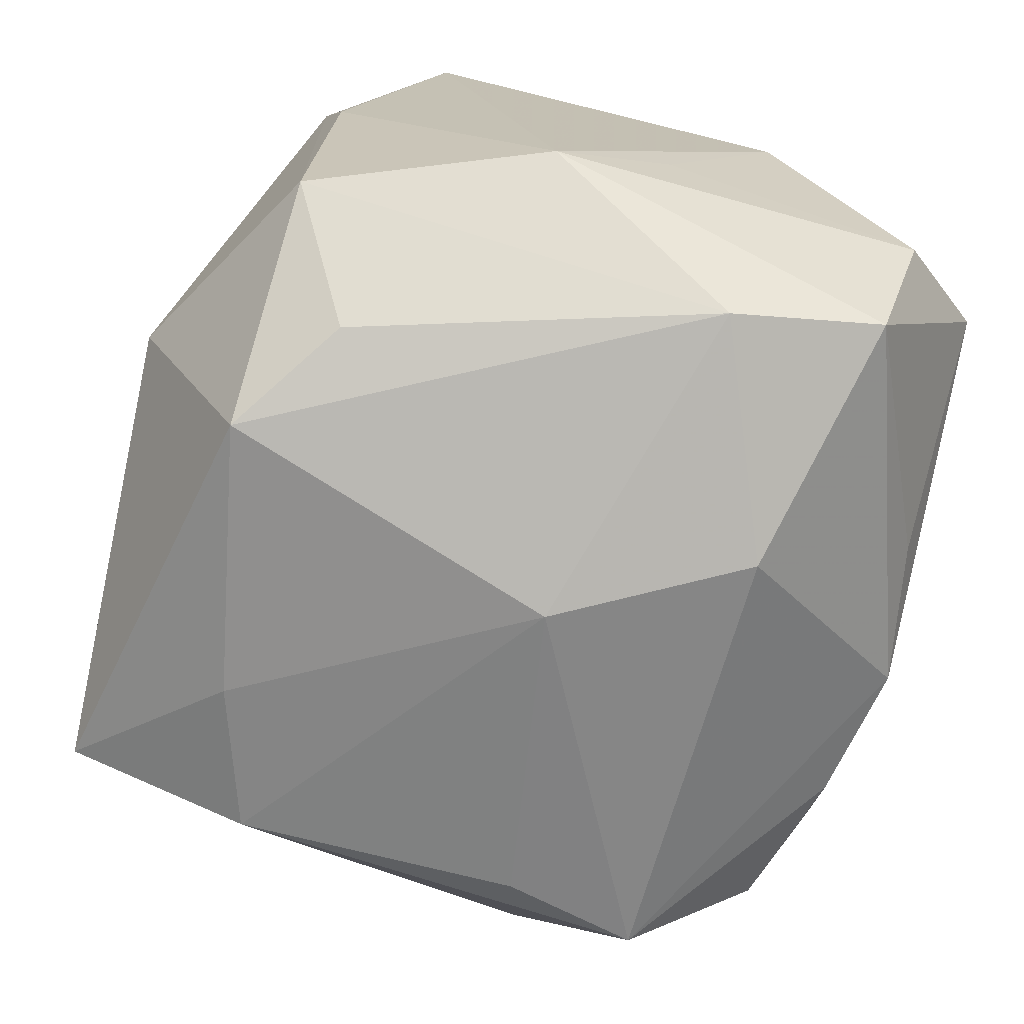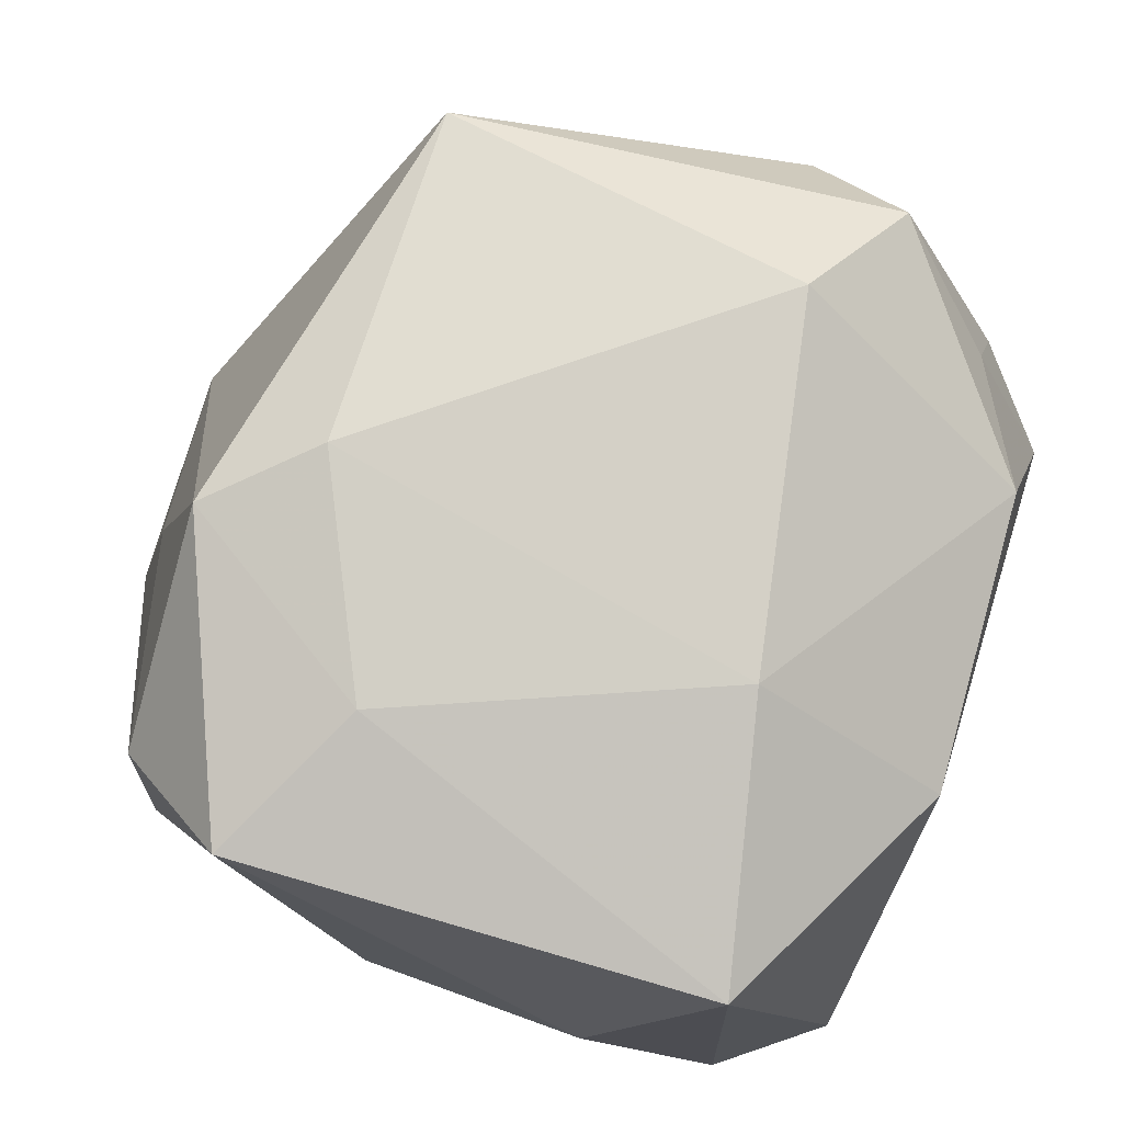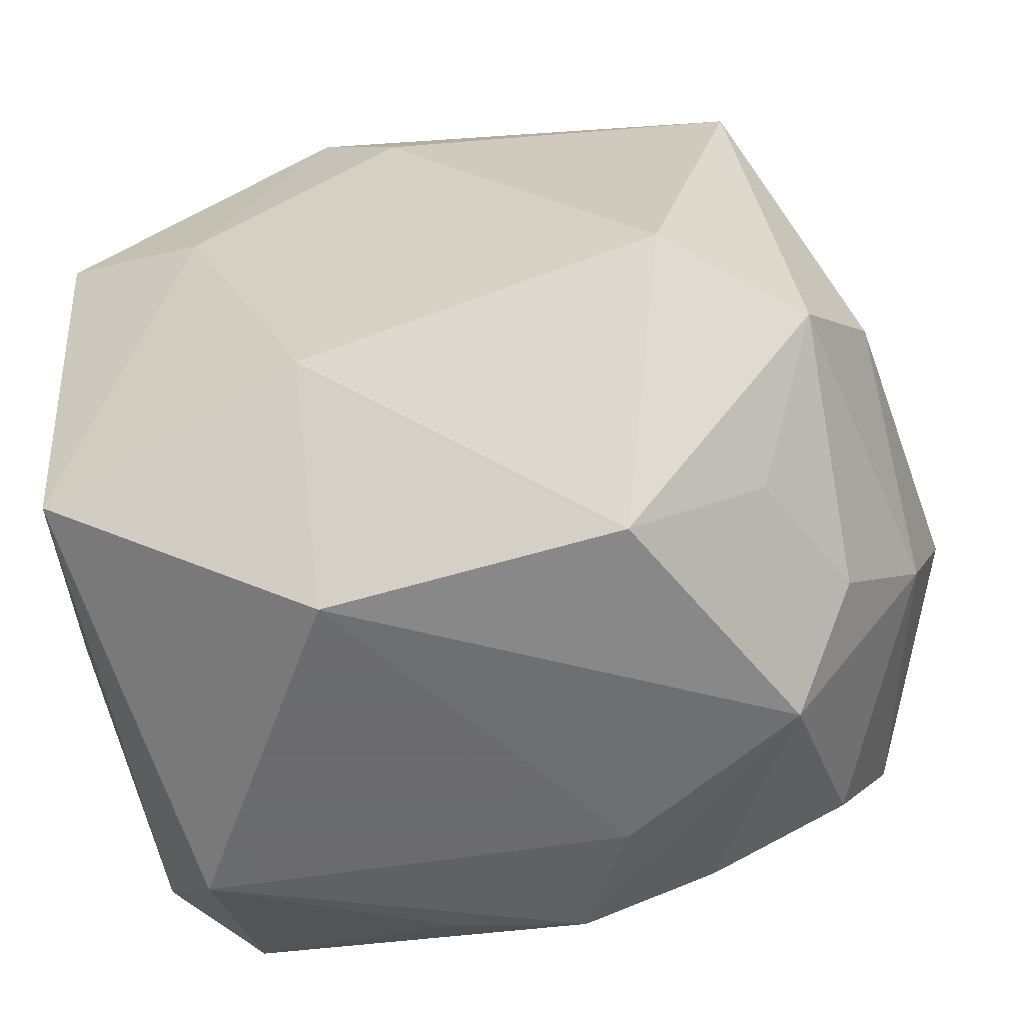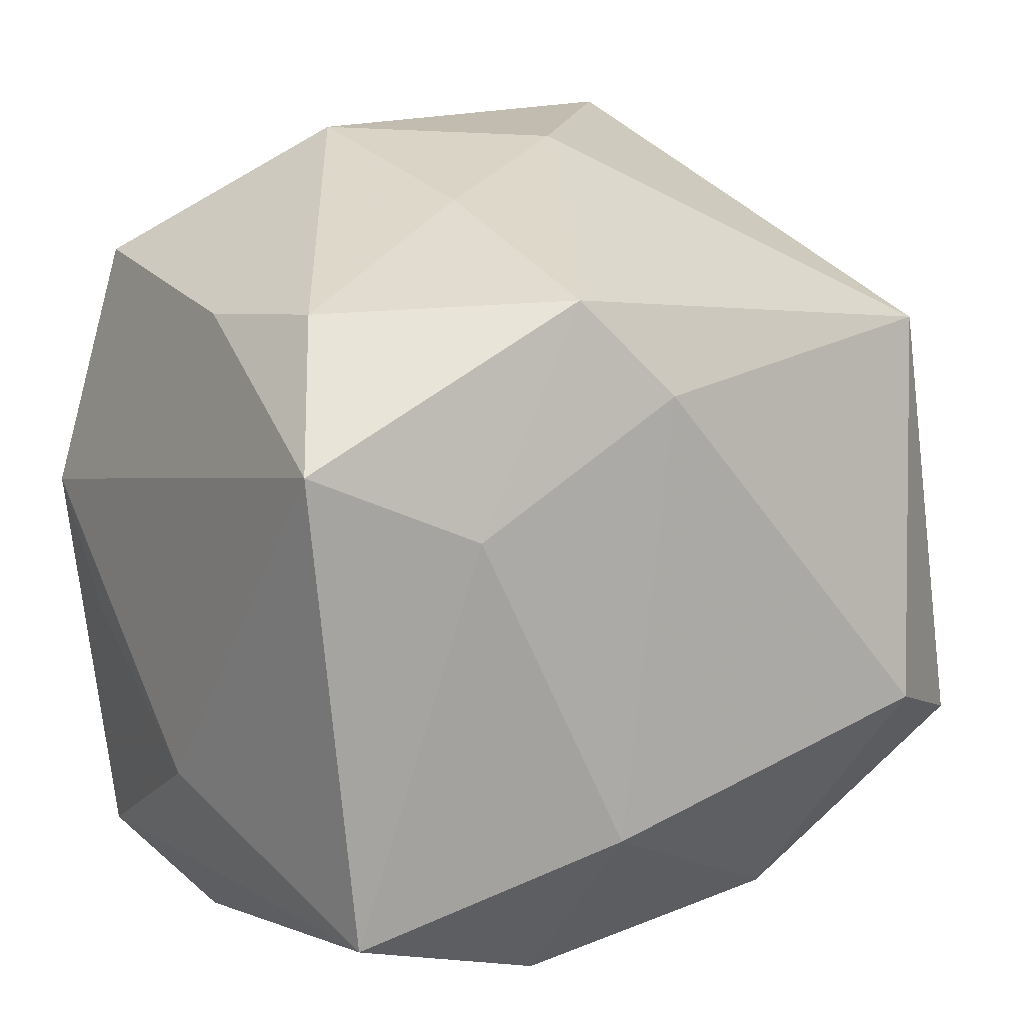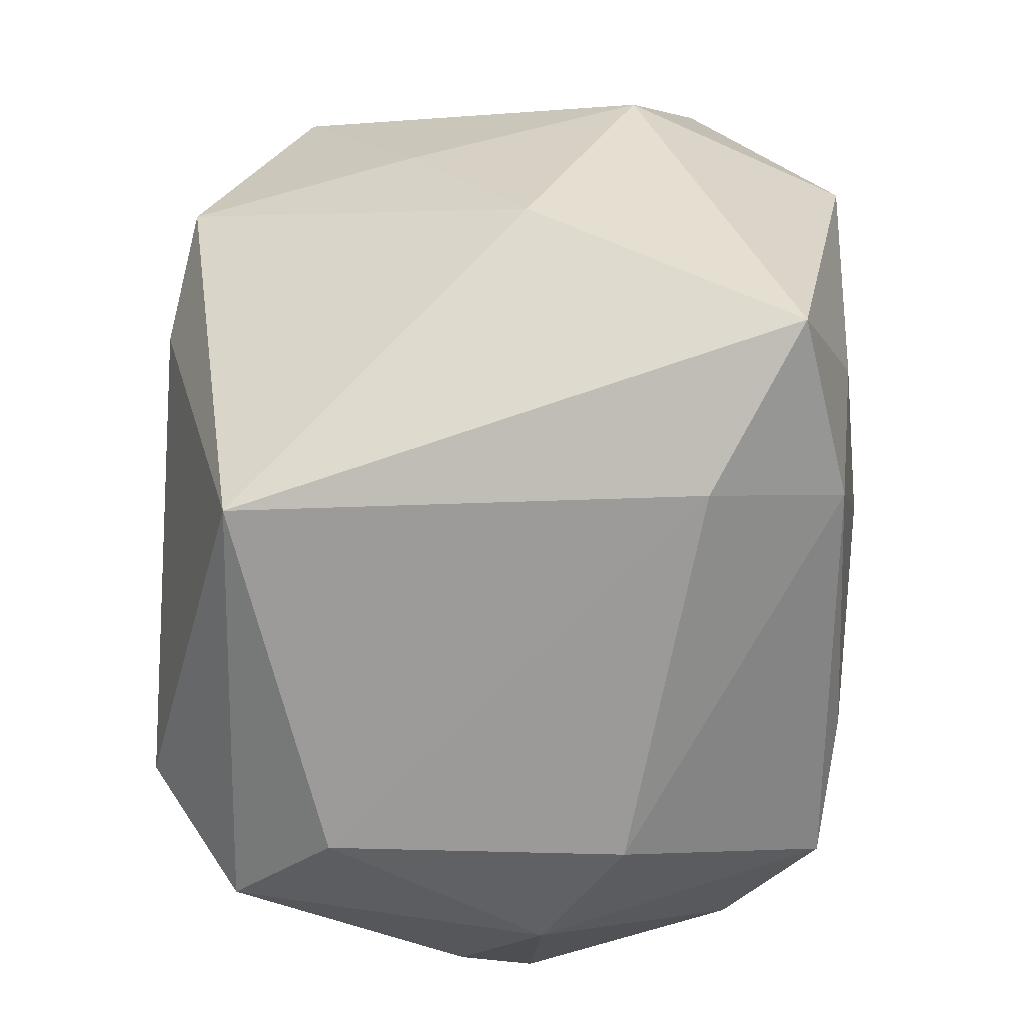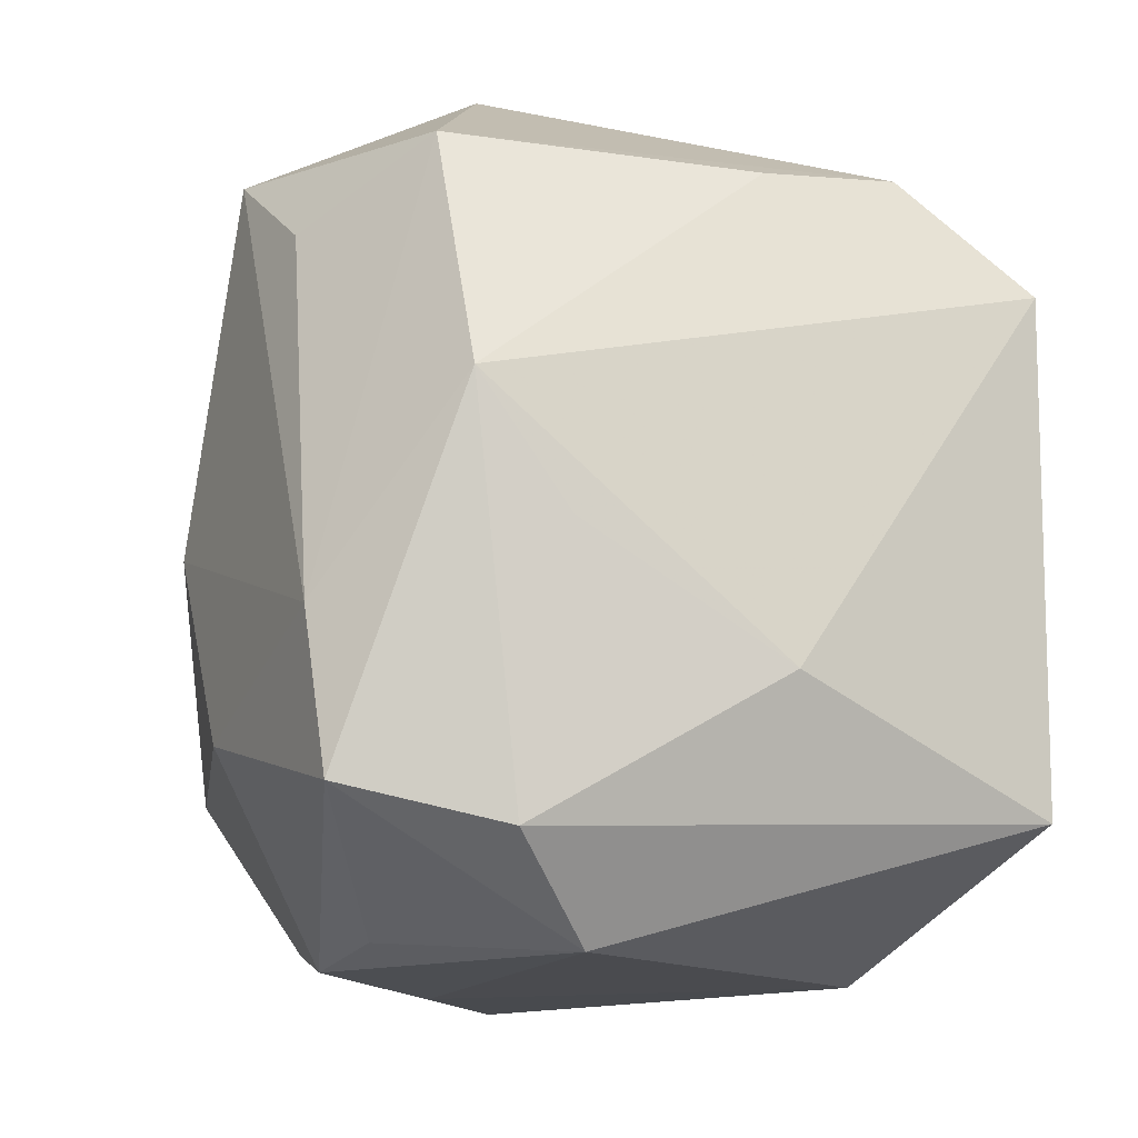
<metadata>
{"format":"obj","ext":"obj","renderer":"f3d","projection":"perspective","resolution":1024,"background":"white","views":[{"elev":-71.4,"azim":-102.5,"up":"+Z"},{"elev":79.1,"azim":-69.0,"up":"+Z"},{"elev":-53.5,"azim":15.0,"up":"+Y"},{"elev":16.0,"azim":-31.4,"up":"+Y"},{"elev":35.9,"azim":87.7,"up":"+Y"},{"elev":-14.3,"azim":-105.5,"up":"+Y"}]}
</metadata>
<code>
v -0.009021 0.02845 0.02857
v 0.0273 0.02111 -0.02695
v -0.008509 -0.03205 -0.01928
v -0.03631 -0.01454 0.006564
v -0.03631 0.006517 -0.01789
v 0.03428 -0.01585 0.0257
v -0.01089 0.03818 -0.01184
v 0.03833 -0.01832 -0.001366
v -0.008092 -0.0171 -0.03183
v -0.00739 -0.0177 0.03327
v 0.003372 -0.03319 -0.02098
v 0.0141 0.02489 -0.02893
v -0.02809 -0.009952 -0.02844
v 0.02661 -0.03402 -0.0009746
v -0.03135 0.02583 0.006217
v -0.02719 -0.03445 -0.007043
v 0.03836 -0.006977 0.01703
v -0.01984 0.01013 0.03106
v -0.001274 0.02 0.03119
v 0.03127 -0.01544 -0.02667
v -0.01046 0.02858 -0.03114
v 0.02339 -0.0105 0.03318
v -0.02846 0.02753 0.01827
v 0.009763 -0.03445 -0.01034
v 0.03279 -0.02646 0.005638
v 0.01529 -0.03053 -0.0204
v 0.02747 -0.003643 -0.02826
v -0.02933 0.02727 -0.01936
v -0.03384 0.01676 0.02759
v -0.009232 0.03398 0.008663
v -0.036 -0.004073 -0.01034
v -0.03386 -0.02652 -0.01378
v -0.0004229 -0.0004211 -0.03364
v -0.02962 -0.02316 -0.02697
v 0.006617 0.03733 -0.001308
v 0.02539 0.03715 -0.023
v 0.04045 -0.006765 -0.008262
v -0.0199 0.02134 -0.02836
v -0.03041 -0.02406 0.02878
v -0.008466 -0.03445 0.02037
v 0.0292 0.02232 0.02461
v 0.02793 -0.02573 0.0166
v 0.01706 -0.03203 0.02005
v 0.02766 -0.0265 -0.01904
v 0.0322 0.02486 -0.01496
f 20 2 37
f 34 16 32
f 22 41 19
f 7 21 28
f 36 21 7
f 16 40 39
f 4 32 39
f 39 32 16
f 39 29 4
f 1 19 41
f 20 26 11
f 21 33 13
f 34 32 5
f 5 13 34
f 28 13 5
f 15 28 5
f 4 29 5
f 29 15 5
f 9 33 20
f 9 11 34
f 20 11 9
f 34 13 9
f 9 13 33
f 2 20 27
f 27 33 2
f 20 33 27
f 12 36 2
f 21 36 12
f 2 33 12
f 12 33 21
f 45 36 41
f 45 17 37
f 45 41 17
f 37 2 45
f 2 36 45
f 7 30 35
f 35 36 7
f 30 1 35
f 41 36 35
f 35 1 41
f 29 39 18
f 18 1 29
f 19 1 18
f 23 15 29
f 29 1 23
f 23 1 30
f 23 30 7
f 7 28 23
f 23 28 15
f 3 16 34
f 34 11 3
f 3 11 16
f 22 43 6
f 6 41 22
f 17 41 6
f 14 11 26
f 14 43 40
f 10 39 40
f 40 43 10
f 10 43 22
f 10 18 39
f 22 19 10
f 19 18 10
f 38 28 21
f 21 13 38
f 38 13 28
f 31 32 4
f 4 5 31
f 31 5 32
f 44 26 20
f 44 14 26
f 42 6 43
f 43 14 42
f 16 11 24
f 11 14 24
f 24 40 16
f 24 14 40
f 14 44 8
f 8 20 37
f 8 44 20
f 37 17 8
f 17 6 8
f 25 8 6
f 14 8 25
f 6 42 25
f 25 42 14

</code>
